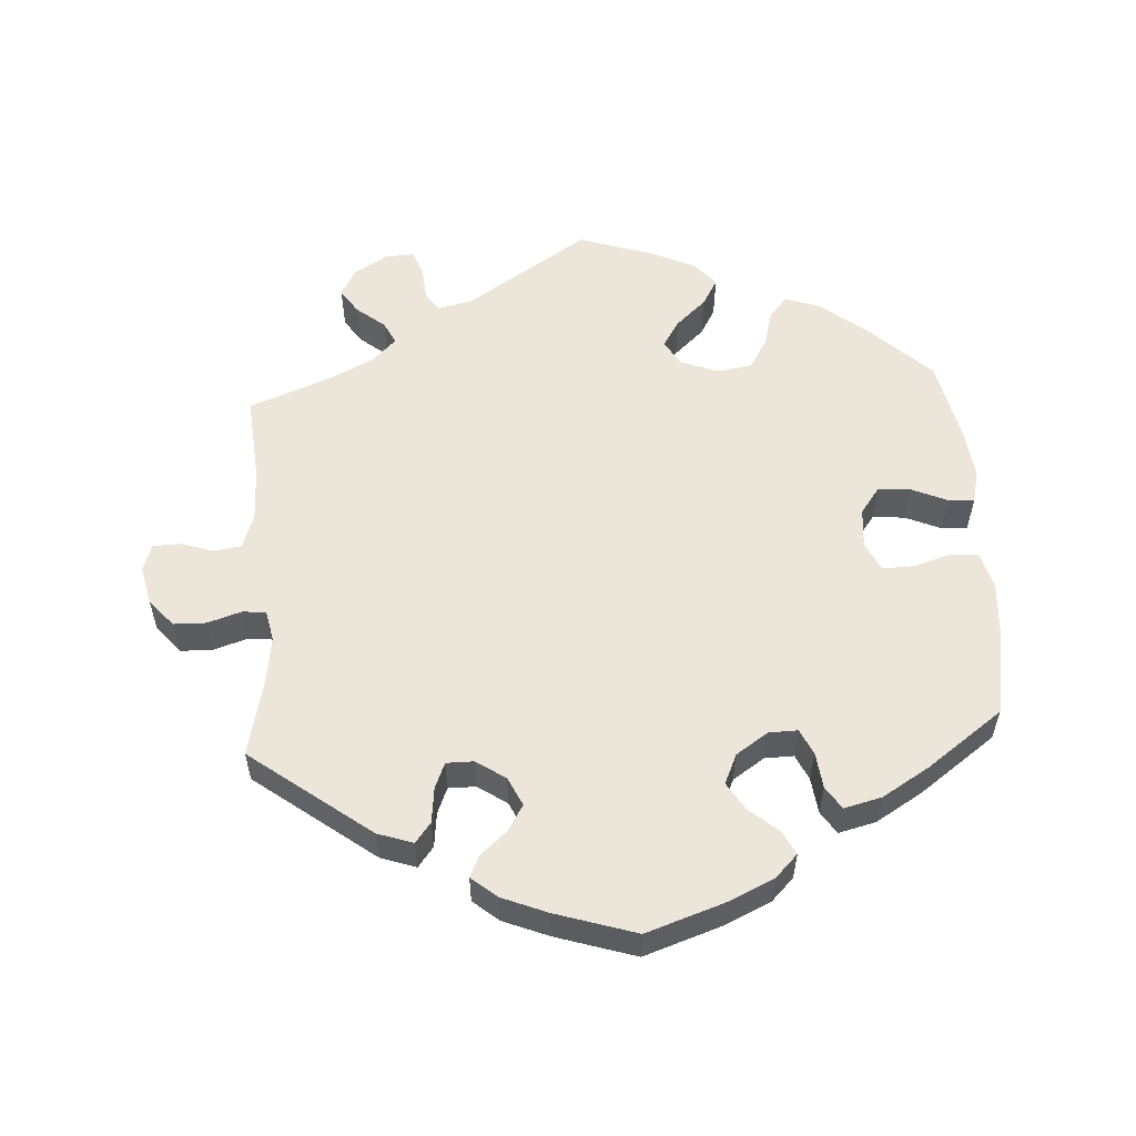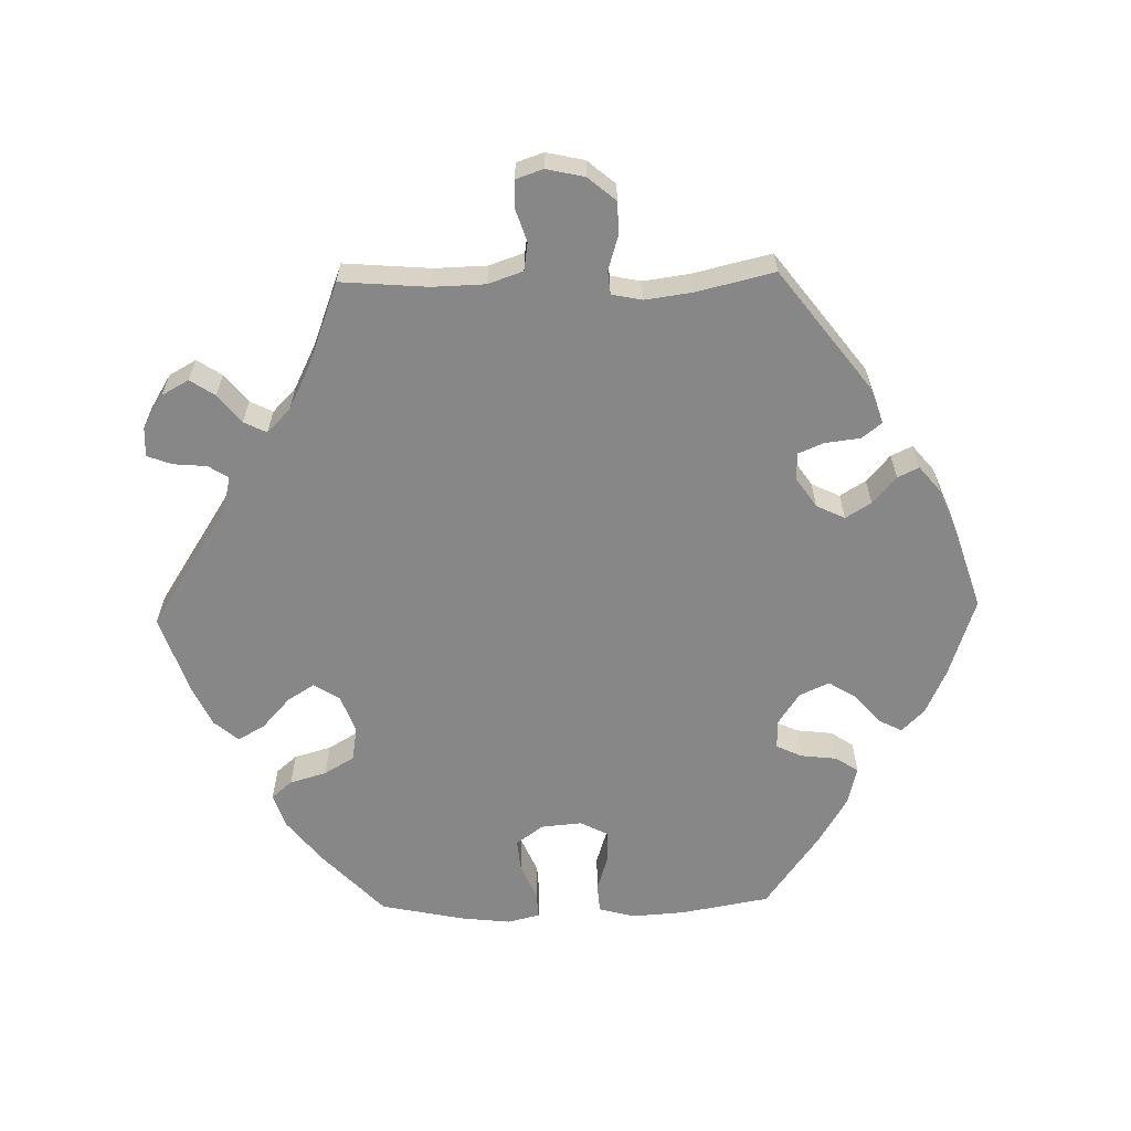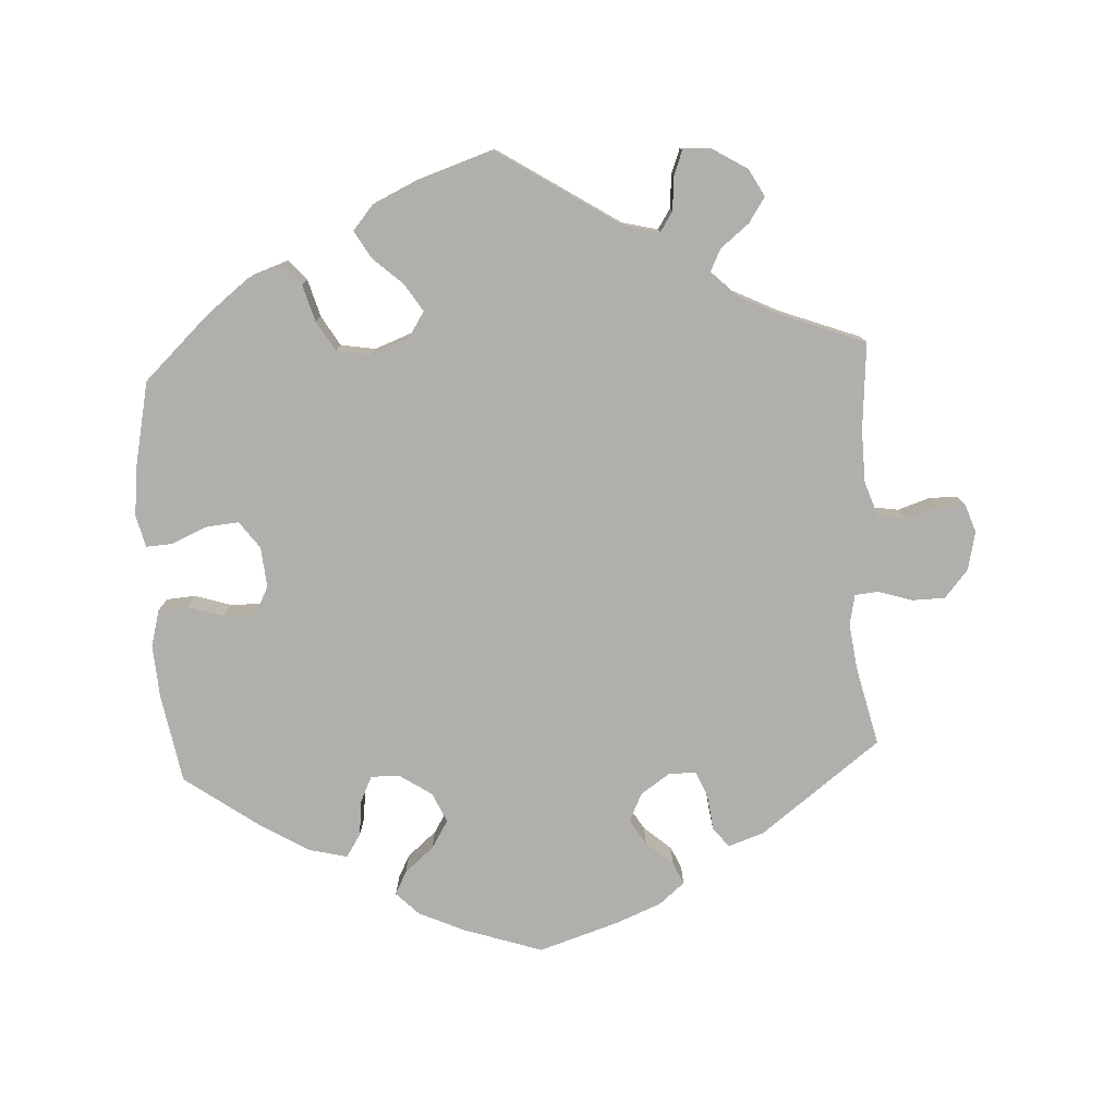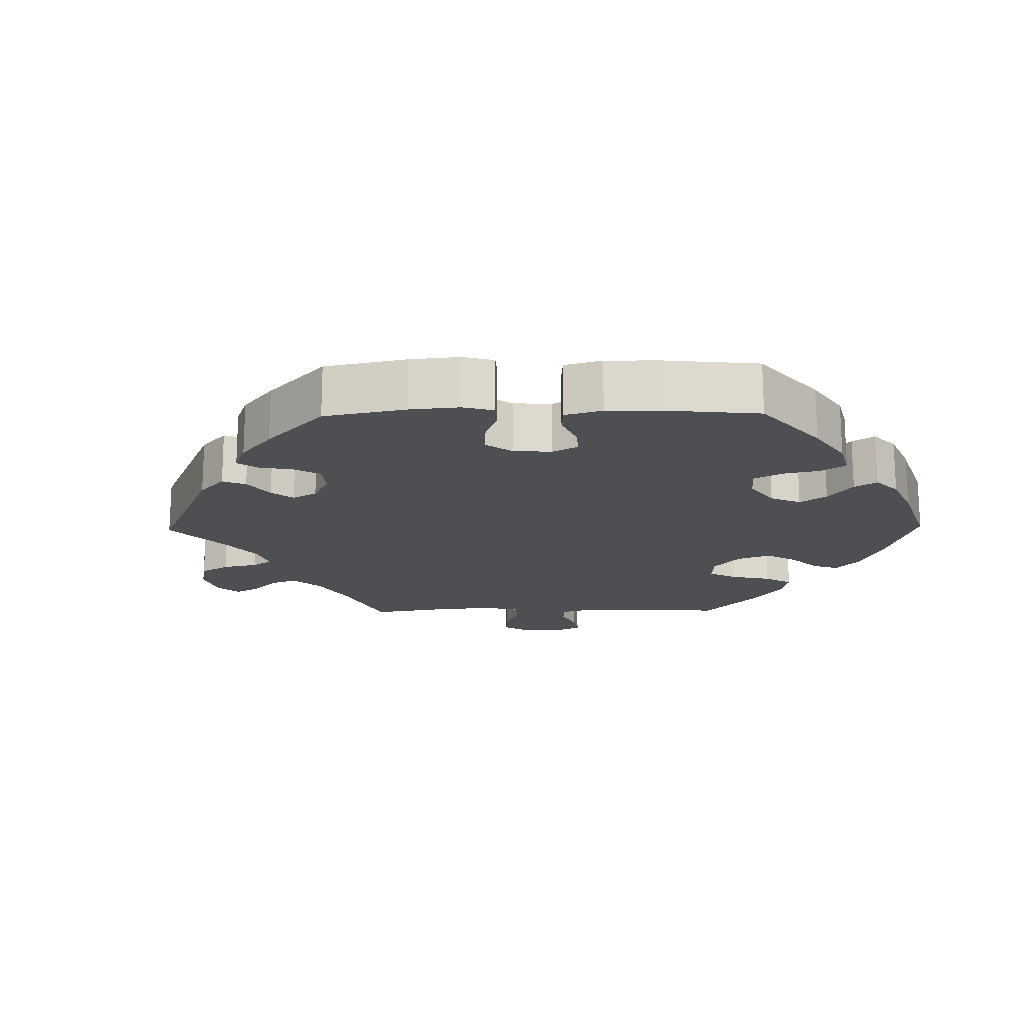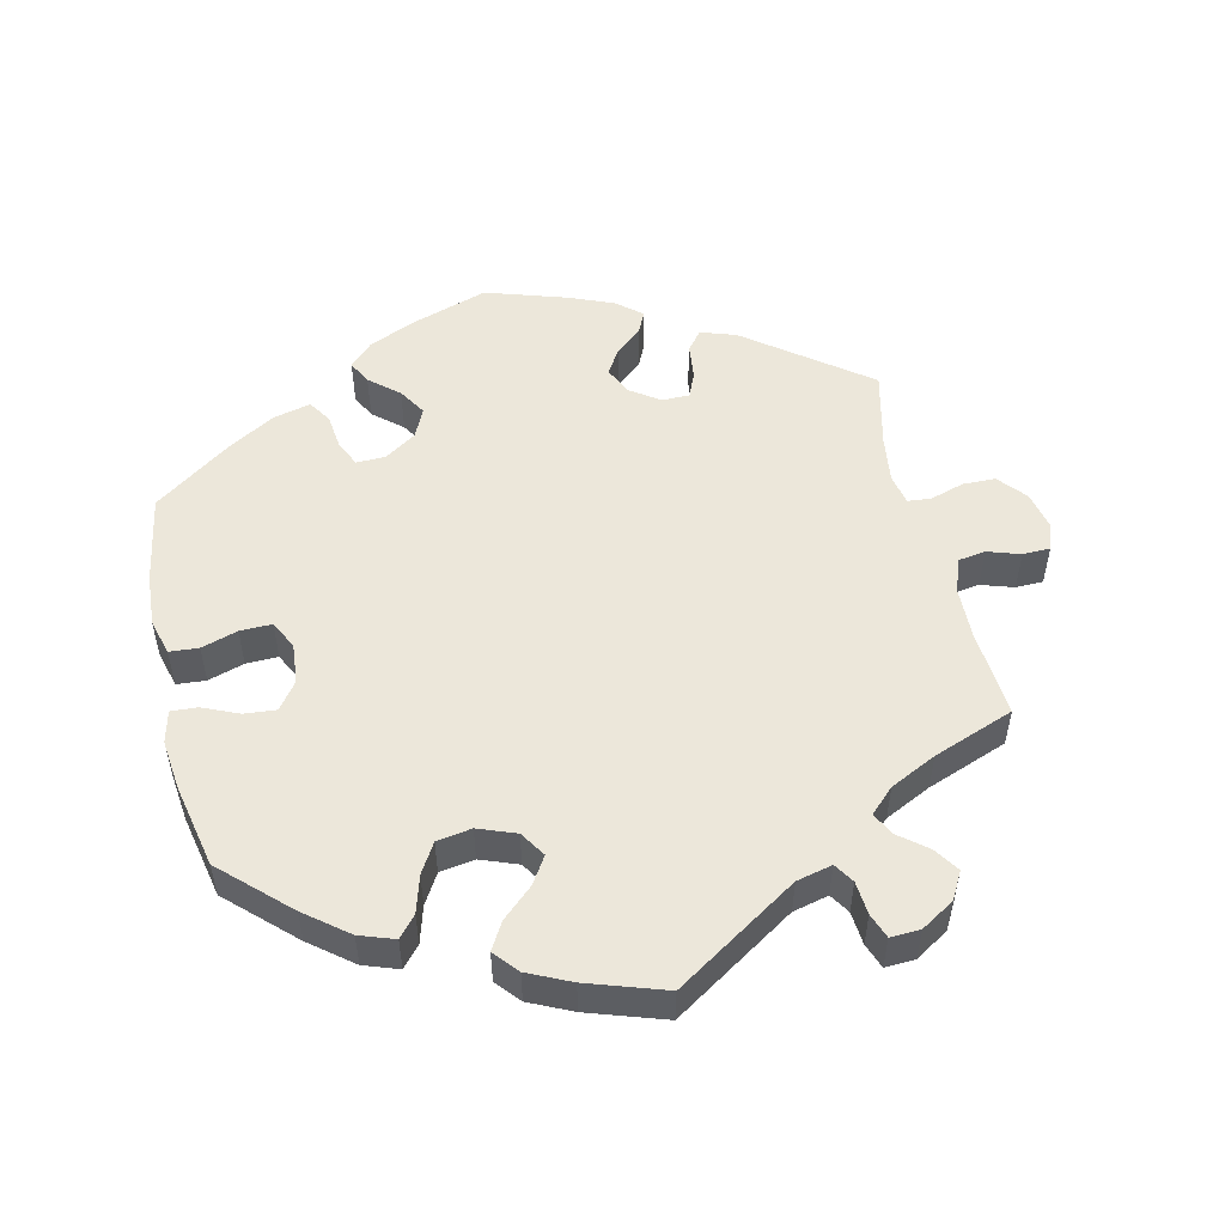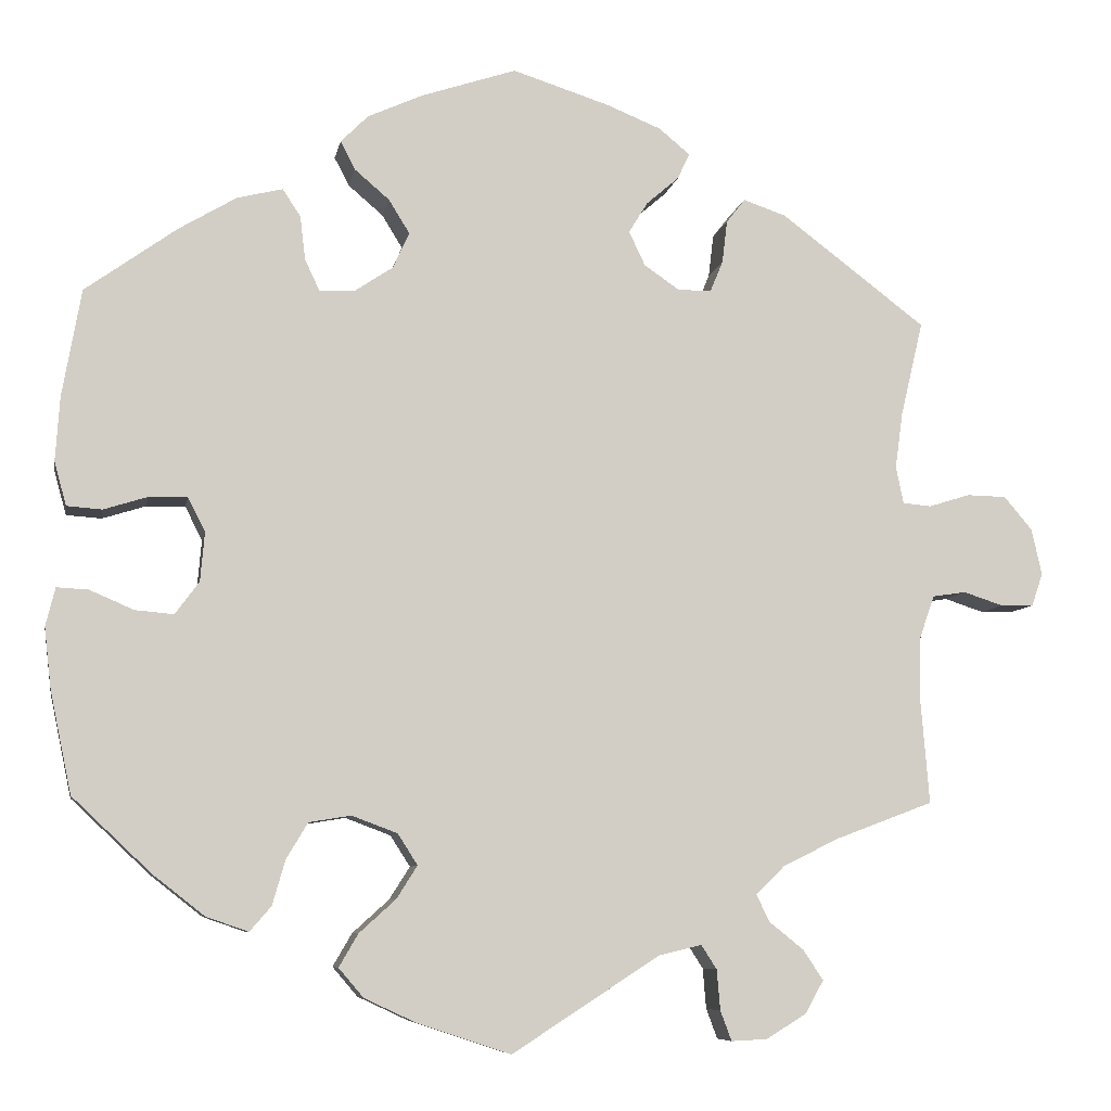
<metadata>
{"format":"obj","ext":"obj","renderer":"f3d","projection":"perspective","resolution":1024,"background":"white","views":[{"elev":56.4,"azim":-3.7,"up":"+Y"},{"elev":-62.3,"azim":-88.6,"up":"+Y"},{"elev":-78.1,"azim":-176.9,"up":"+Y"},{"elev":-17.6,"azim":31.0,"up":"+Y"},{"elev":52.2,"azim":167.1,"up":"+Y"},{"elev":-7.8,"azim":169.7,"up":"+Z"}]}
</metadata>
<code>
v -0.491 0.07 -0.166
v -0.493 0.07 -0.092
v -0.51 0.07 -0.043
v -0.549 0.07 -0.037
v -0.595 0.07 -0.052
v -0.634 0.07 -0.051
v -0.647 0.07 -0.013
v -0.635 0.07 0.041
v -0.602 0.07 0.08
v -0.556 0.07 0.081
v -0.508 0.07 0.066
v -0.475 0.07 0.069
v -0.466 0.07 0.112
v -0.475 0.07 0.178
v -0.501 0.07 0.288
v -0.332 0.07 0.416
v -0.282 0.07 0.433
v -0.26 0.07 0.405
v -0.254 0.07 0.355
v -0.239 0.07 0.319
v -0.2 0.07 0.319
v -0.159 0.07 0.347
v -0.14 0.07 0.387
v -0.162 0.07 0.423
v -0.2 0.07 0.456
v -0.214 0.07 0.486
v -0.178 0.07 0.516
v -0.114 0.07 0.542
v -0.001 0.07 0.578
v 0.11 0.07 0.541
v 0.174 0.07 0.512
v 0.206 0.07 0.48
v 0.189 0.07 0.447
v 0.148 0.07 0.412
v 0.124 0.07 0.373
v 0.143 0.07 0.331
v 0.188 0.07 0.301
v 0.229 0.07 0.3
v 0.246 0.07 0.336
v 0.252 0.07 0.387
v 0.273 0.07 0.419
v 0.326 0.07 0.406
v 0.393 0.07 0.366
v 0.5 0.07 0.289
v 0.522 0.07 0.164
v 0.527 0.07 0.089
v 0.513 0.07 0.038
v 0.472 0.07 0.035
v 0.421 0.07 0.051
v 0.376 0.07 0.052
v 0.356 0.07 0.012
v 0.361 0.07 -0.045
v 0.389 0.07 -0.083
v 0.434 0.07 -0.079
v 0.485 0.07 -0.057
v 0.522 0.07 -0.055
v 0.533 0.07 -0.1
v 0.525 0.07 -0.17
v 0.5 0.07 -0.289
v 0.408 0.07 -0.376
v 0.348 0.07 -0.423
v 0.299 0.07 -0.44
v 0.274 0.07 -0.411
v 0.259 0.07 -0.359
v 0.234 0.07 -0.317
v 0.185 0.07 -0.309
v 0.132 0.07 -0.329
v 0.109 0.07 -0.365
v 0.133 0.07 -0.403
v 0.176 0.07 -0.442
v 0.198 0.07 -0.48
v 0.169 0.07 -0.514
v 0.109 0.07 -0.542
v 0 0.07 -0.578
v -0.172 0.07 -0.467
v -0.222 0.07 -0.455
v -0.24 0.07 -0.483
v -0.244 0.07 -0.53
v -0.257 0.07 -0.565
v -0.299 0.07 -0.563
v -0.346 0.07 -0.534
v -0.367 0.07 -0.496
v -0.344 0.07 -0.461
v -0.304 0.07 -0.429
v -0.288 0.07 -0.397
v -0.322 0.07 -0.364
v -0.387 0.07 -0.332
v -0.501 0.07 -0.289
v -0.491 0 -0.166
v -0.493 0 -0.092
v -0.51 0 -0.043
v -0.549 0 -0.037
v -0.595 0 -0.052
v -0.634 0 -0.051
v -0.647 0 -0.013
v -0.635 0 0.041
v -0.602 0 0.08
v -0.556 0 0.081
v -0.508 0 0.066
v -0.475 0 0.069
v -0.466 0 0.112
v -0.475 0 0.178
v -0.501 0 0.288
v -0.332 0 0.416
v -0.282 0 0.433
v -0.26 0 0.405
v -0.254 0 0.355
v -0.239 0 0.319
v -0.2 0 0.319
v -0.159 0 0.347
v -0.14 0 0.387
v -0.162 0 0.423
v -0.2 0 0.456
v -0.214 0 0.486
v -0.178 0 0.516
v -0.114 0 0.542
v -0.001 0 0.578
v 0.11 0 0.541
v 0.174 0 0.512
v 0.206 0 0.48
v 0.189 0 0.447
v 0.148 0 0.412
v 0.124 0 0.373
v 0.143 0 0.331
v 0.188 0 0.301
v 0.229 0 0.3
v 0.246 0 0.336
v 0.252 0 0.387
v 0.273 0 0.419
v 0.326 0 0.406
v 0.393 0 0.366
v 0.5 0 0.289
v 0.522 0 0.164
v 0.527 0 0.089
v 0.513 0 0.038
v 0.472 0 0.035
v 0.421 0 0.051
v 0.376 0 0.052
v 0.356 0 0.012
v 0.361 0 -0.045
v 0.389 0 -0.083
v 0.434 0 -0.079
v 0.485 0 -0.057
v 0.522 0 -0.055
v 0.533 0 -0.1
v 0.525 0 -0.17
v 0.5 0 -0.289
v 0.408 0 -0.376
v 0.348 0 -0.423
v 0.299 0 -0.44
v 0.274 0 -0.411
v 0.259 0 -0.359
v 0.234 0 -0.317
v 0.185 0 -0.309
v 0.132 0 -0.329
v 0.109 0 -0.365
v 0.133 0 -0.403
v 0.176 0 -0.442
v 0.198 0 -0.48
v 0.169 0 -0.514
v 0.109 0 -0.542
v 0 0 -0.578
v -0.172 0 -0.467
v -0.222 0 -0.455
v -0.24 0 -0.483
v -0.244 0 -0.53
v -0.257 0 -0.565
v -0.299 0 -0.563
v -0.346 0 -0.534
v -0.367 0 -0.496
v -0.344 0 -0.461
v -0.304 0 -0.429
v -0.288 0 -0.397
v -0.322 0 -0.364
v -0.387 0 -0.332
v -0.501 0 -0.289
f 87 88 1
f 86 87 1 2
f 85 86 2 3
f 81 82 83 84
f 81 84 85
f 80 81 85
f 77 78 79 80
f 76 77 80 85
f 75 76 85 3
f 73 74 75 3
f 69 70 71 72
f 68 69 72 73
f 61 62 63 64
f 61 64 65
f 60 61 65
f 59 60 65
f 58 59 65 66
f 54 55 56 57
f 53 54 57 58
f 46 47 48 49
f 46 49 50
f 45 46 50
f 44 45 50
f 43 44 50
f 42 43 50 51
f 39 40 41 42
f 38 39 42 51
f 31 32 33 34
f 31 34 35
f 30 31 35
f 29 30 35
f 28 29 35 36
f 24 25 26 27
f 23 24 27 28
f 16 17 18 19
f 14 15 16 19
f 13 14 19 20
f 12 13 20 21
f 8 9 10 11
f 8 11 12
f 7 8 12
f 4 5 6 7
f 3 4 7 12
f 68 73 3 12
f 53 58 66 67
f 52 53 67
f 38 51 52 67
f 37 38 67 68
f 36 37 68 12
f 23 28 36
f 22 23 36
f 12 21 22 36
f 89 176 175
f 90 89 175 174
f 91 90 174 173
f 172 171 170 169
f 173 172 169
f 173 169 168
f 168 167 166 165
f 173 168 165 164
f 91 173 164 163
f 91 163 162 161
f 160 159 158 157
f 161 160 157 156
f 152 151 150 149
f 153 152 149
f 153 149 148
f 153 148 147
f 154 153 147 146
f 145 144 143 142
f 146 145 142 141
f 137 136 135 134
f 138 137 134
f 138 134 133
f 138 133 132
f 138 132 131
f 139 138 131 130
f 130 129 128 127
f 139 130 127 126
f 122 121 120 119
f 123 122 119
f 123 119 118
f 123 118 117
f 124 123 117 116
f 115 114 113 112
f 116 115 112 111
f 107 106 105 104
f 107 104 103 102
f 108 107 102 101
f 109 108 101 100
f 99 98 97 96
f 100 99 96
f 100 96 95
f 95 94 93 92
f 100 95 92 91
f 100 91 161 156
f 155 154 146 141
f 155 141 140
f 155 140 139 126
f 156 155 126 125
f 100 156 125 124
f 124 116 111
f 124 111 110
f 124 110 109 100
f 1 89 90 2
f 2 90 91 3
f 3 91 92 4
f 4 92 93 5
f 5 93 94 6
f 6 94 95 7
f 7 95 96 8
f 8 96 97 9
f 9 97 98 10
f 10 98 99 11
f 11 99 100 12
f 12 100 101 13
f 13 101 102 14
f 14 102 103 15
f 15 103 104 16
f 16 104 105 17
f 17 105 106 18
f 18 106 107 19
f 19 107 108 20
f 20 108 109 21
f 21 109 110 22
f 22 110 111 23
f 23 111 112 24
f 24 112 113 25
f 25 113 114 26
f 26 114 115 27
f 27 115 116 28
f 28 116 117 29
f 29 117 118 30
f 30 118 119 31
f 31 119 120 32
f 32 120 121 33
f 33 121 122 34
f 34 122 123 35
f 35 123 124 36
f 36 124 125 37
f 37 125 126 38
f 38 126 127 39
f 39 127 128 40
f 40 128 129 41
f 41 129 130 42
f 42 130 131 43
f 43 131 132 44
f 44 132 133 45
f 45 133 134 46
f 46 134 135 47
f 47 135 136 48
f 48 136 137 49
f 49 137 138 50
f 50 138 139 51
f 51 139 140 52
f 52 140 141 53
f 53 141 142 54
f 54 142 143 55
f 55 143 144 56
f 56 144 145 57
f 57 145 146 58
f 58 146 147 59
f 59 147 148 60
f 60 148 149 61
f 61 149 150 62
f 62 150 151 63
f 63 151 152 64
f 64 152 153 65
f 65 153 154 66
f 66 154 155 67
f 67 155 156 68
f 68 156 157 69
f 69 157 158 70
f 70 158 159 71
f 71 159 160 72
f 72 160 161 73
f 73 161 162 74
f 74 162 163 75
f 75 163 164 76
f 76 164 165 77
f 77 165 166 78
f 78 166 167 79
f 79 167 168 80
f 80 168 169 81
f 81 169 170 82
f 82 170 171 83
f 83 171 172 84
f 84 172 173 85
f 85 173 174 86
f 86 174 175 87
f 87 175 176 88
f 88 176 89 1

</code>
